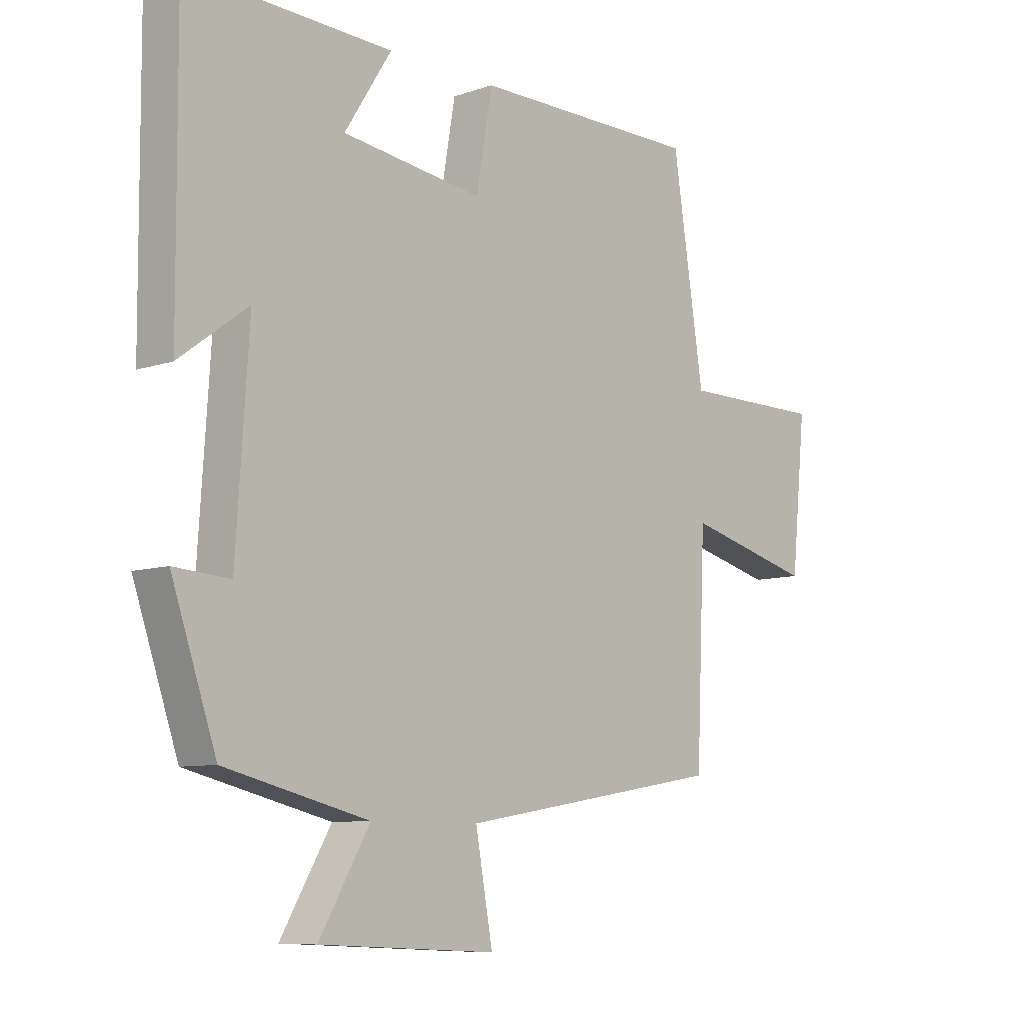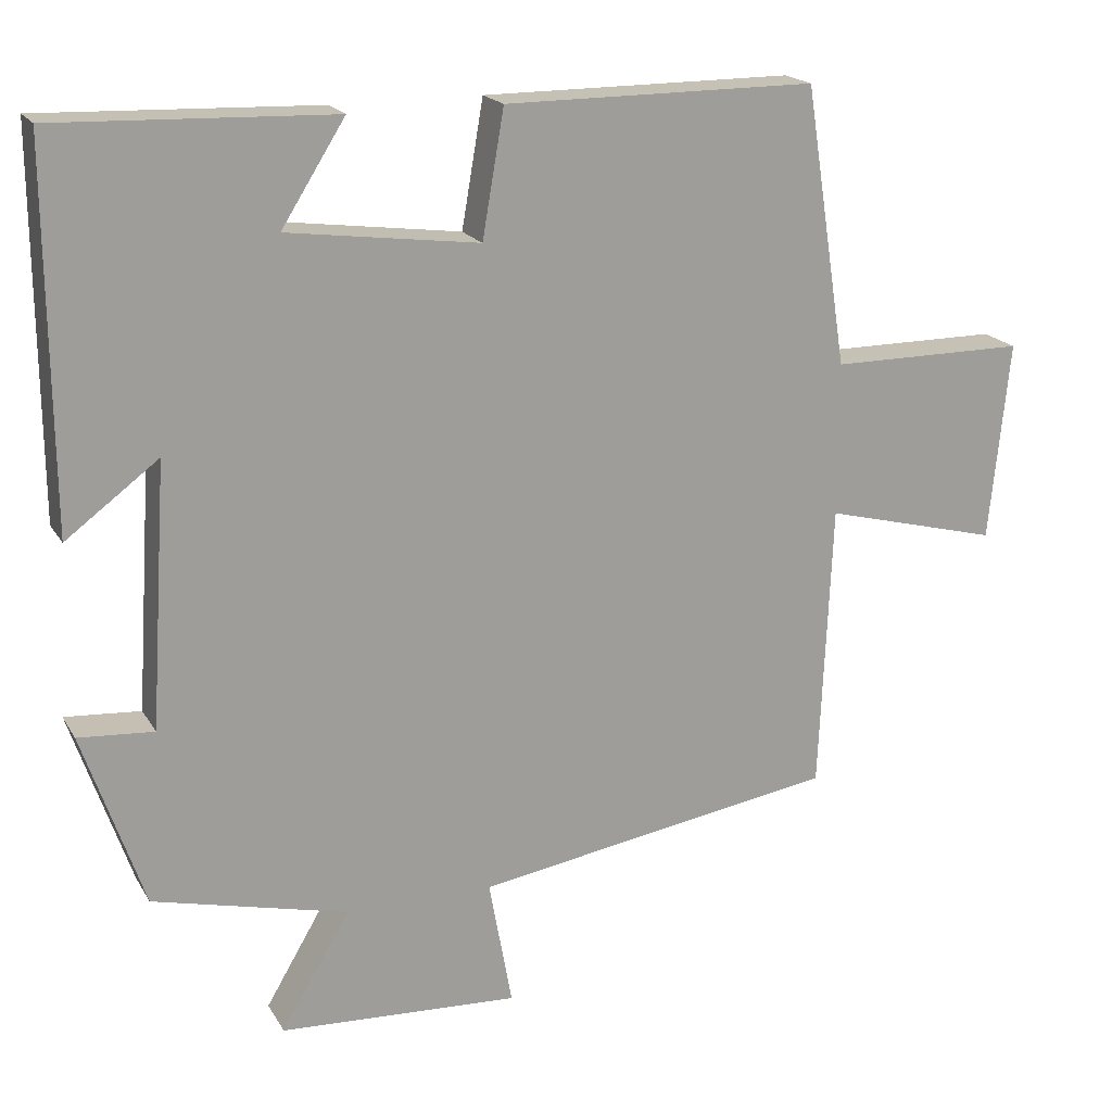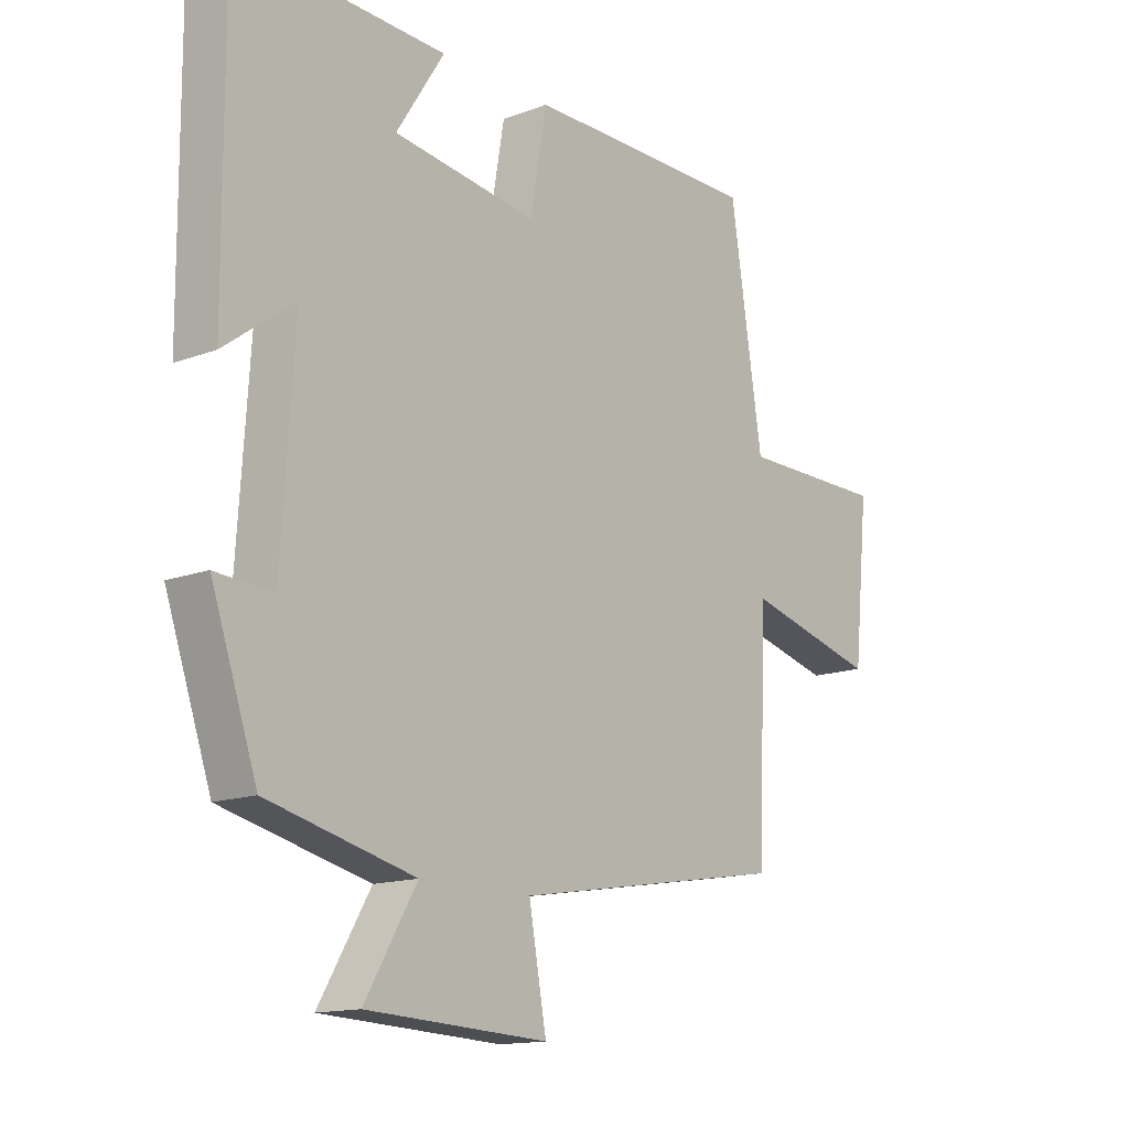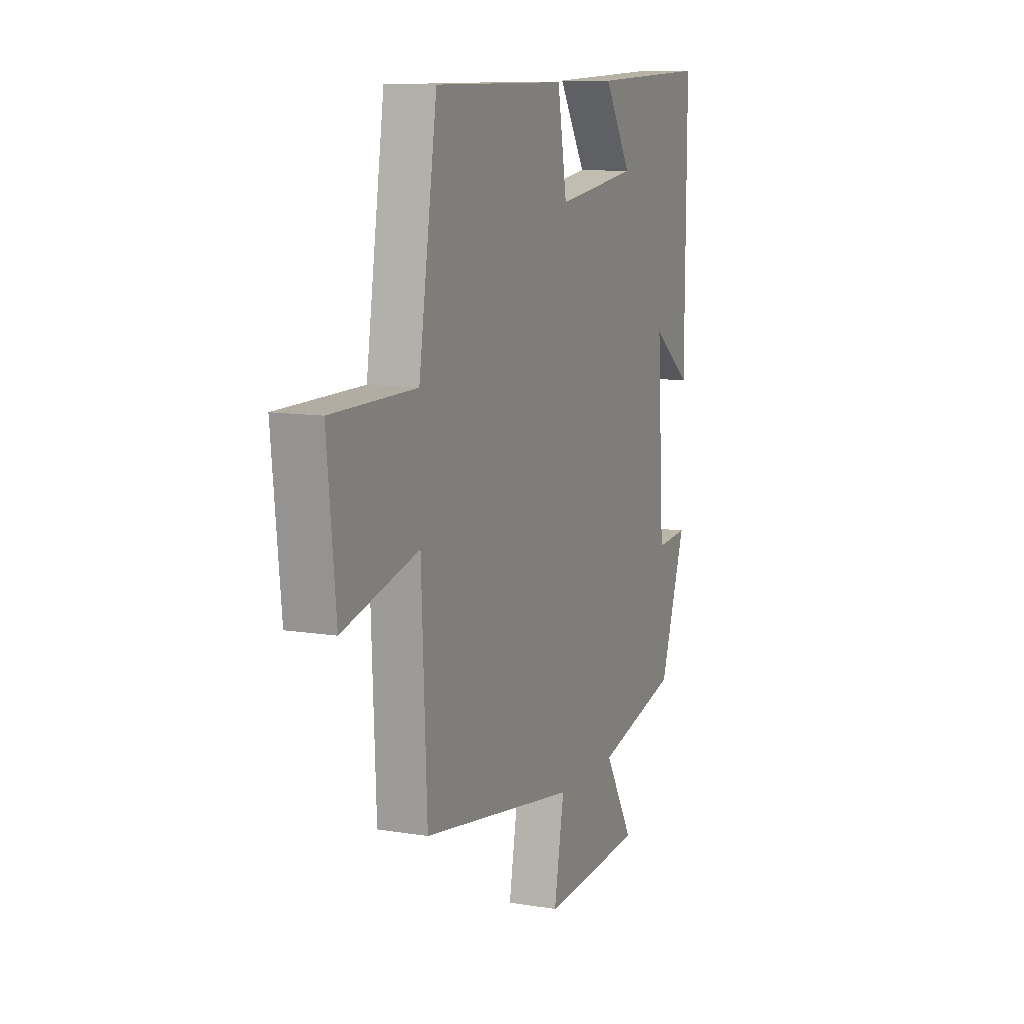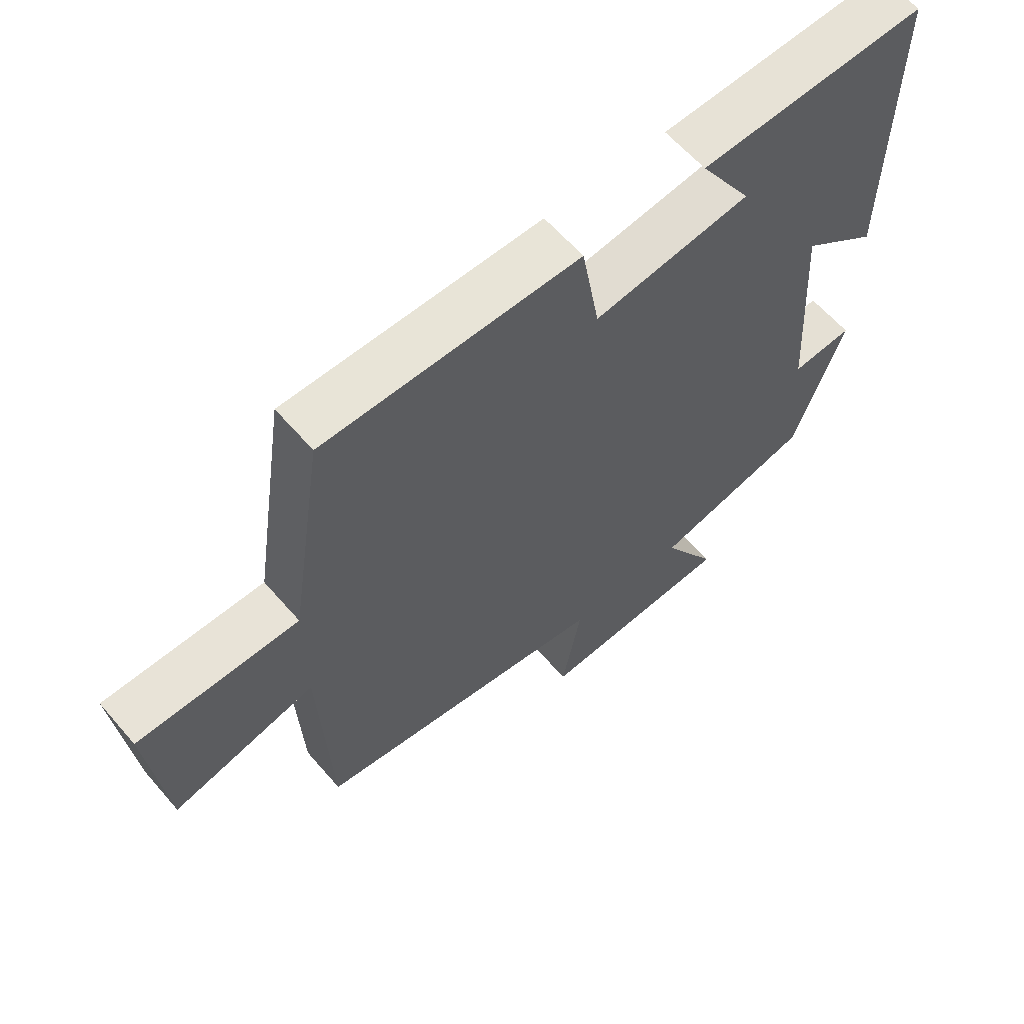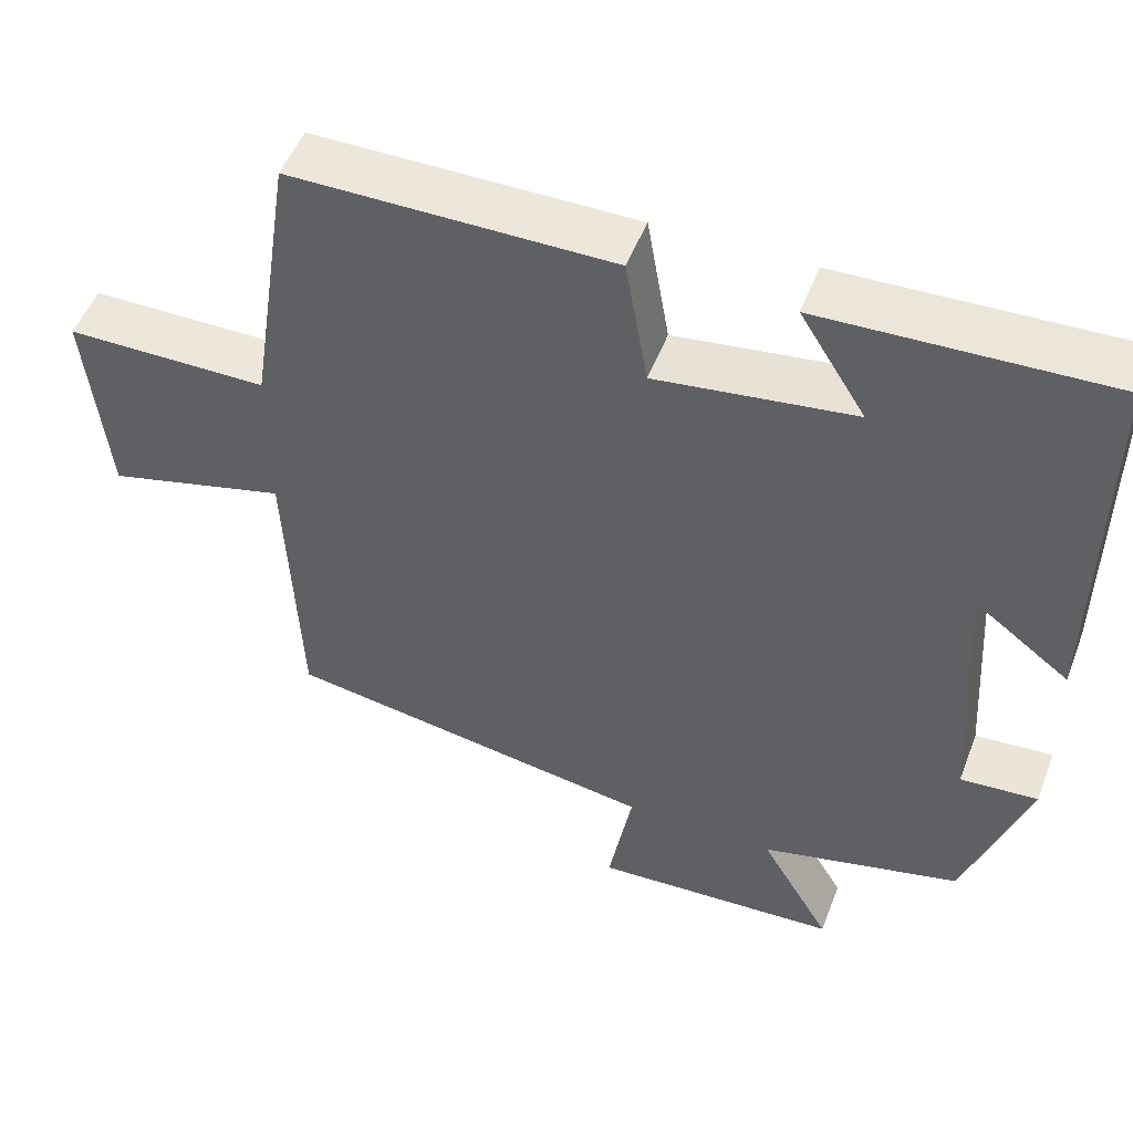
<metadata>
{"format":"obj","ext":"obj","renderer":"f3d","projection":"perspective","resolution":1024,"background":"white","views":[{"elev":-8.5,"azim":132.6,"up":"+Z"},{"elev":18.8,"azim":158.0,"up":"+Z"},{"elev":-14.4,"azim":129.4,"up":"+Z"},{"elev":10.6,"azim":-67.5,"up":"+Z"},{"elev":61.5,"azim":-40.7,"up":"+Z"},{"elev":50.9,"azim":20.7,"up":"+Z"}]}
</metadata>
<code>
v -0.484 0.07 -0.424
v -0.5 0.07 -0.055
v -0.726 0.07 -0.113
v -0.752 0.07 0.143
v -0.5 0.07 0.143
v -0.445 0.07 0.501
v -0.045 0.07 0.5
v -0.017 0.07 0.338
v 0.229 0.07 0.37
v 0.147 0.07 0.5
v 0.503 0.07 0.512
v 0.5 0.07 0.03
v 0.381 0.07 0.119
v 0.403 0.07 -0.219
v 0.5 0.07 -0.212
v 0.422 0.07 -0.439
v 0.172 0.07 -0.5
v 0.26 0.07 -0.649
v -0.048 0.07 -0.665
v -0.018 0.07 -0.5
v -0.484 0 -0.424
v -0.5 0 -0.055
v -0.726 0 -0.113
v -0.752 0 0.143
v -0.5 0 0.143
v -0.445 0 0.501
v -0.045 0 0.5
v -0.017 0 0.338
v 0.229 0 0.37
v 0.147 0 0.5
v 0.503 0 0.512
v 0.5 0 0.03
v 0.381 0 0.119
v 0.403 0 -0.219
v 0.5 0 -0.212
v 0.422 0 -0.439
v 0.172 0 -0.5
v 0.26 0 -0.649
v -0.048 0 -0.665
v -0.018 0 -0.5
f 17 18 19 20
f 17 20 1
f 16 17 1
f 15 16 1
f 14 15 1
f 13 14 1 2
f 11 12 13
f 11 13 2
f 9 10 11
f 9 11 2
f 8 9 2 3
f 5 6 7 8
f 5 8 3
f 3 4 5
f 40 39 38 37
f 21 40 37
f 21 37 36
f 21 36 35
f 21 35 34
f 22 21 34 33
f 33 32 31
f 22 33 31
f 31 30 29
f 22 31 29
f 23 22 29 28
f 28 27 26 25
f 23 28 25
f 25 24 23
f 1 21 22 2
f 2 22 23 3
f 3 23 24 4
f 4 24 25 5
f 5 25 26 6
f 6 26 27 7
f 7 27 28 8
f 8 28 29 9
f 9 29 30 10
f 10 30 31 11
f 11 31 32 12
f 12 32 33 13
f 13 33 34 14
f 14 34 35 15
f 15 35 36 16
f 16 36 37 17
f 17 37 38 18
f 18 38 39 19
f 19 39 40 20
f 20 40 21 1

</code>
